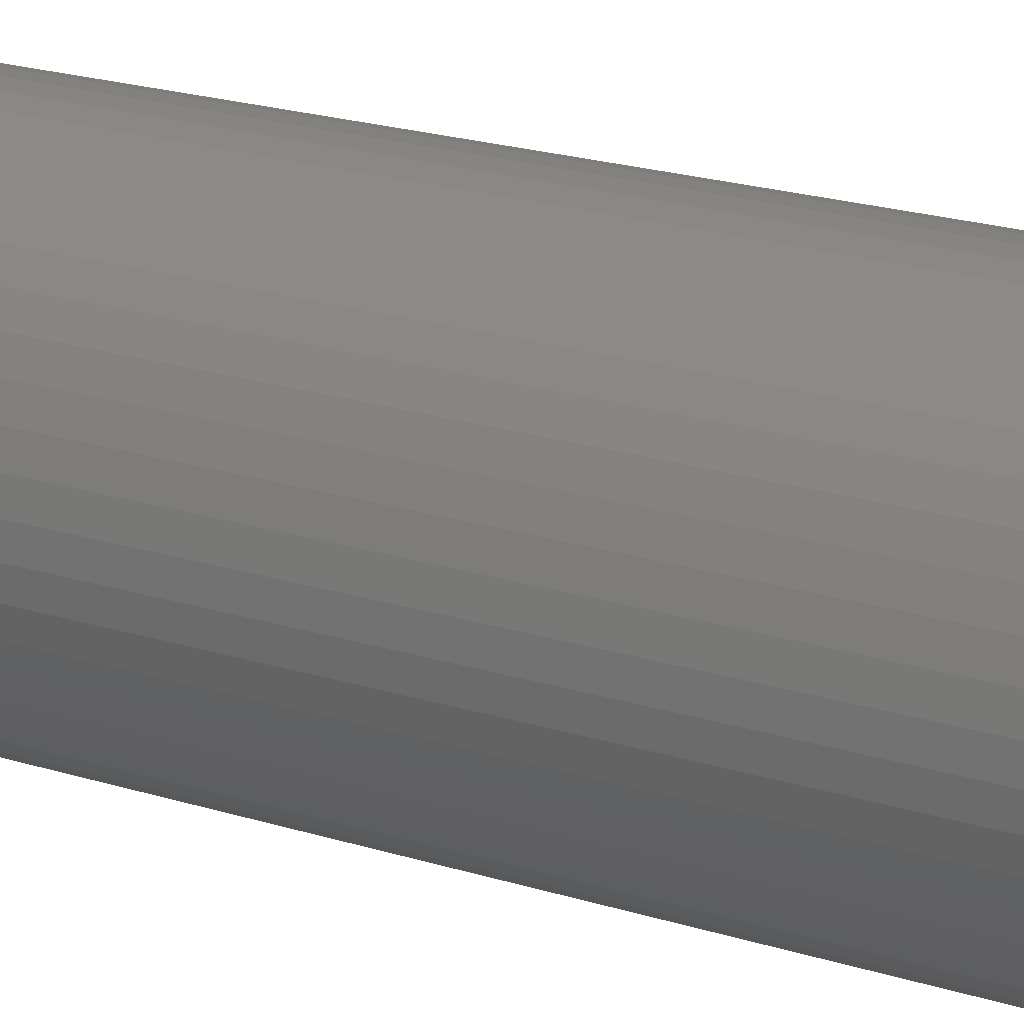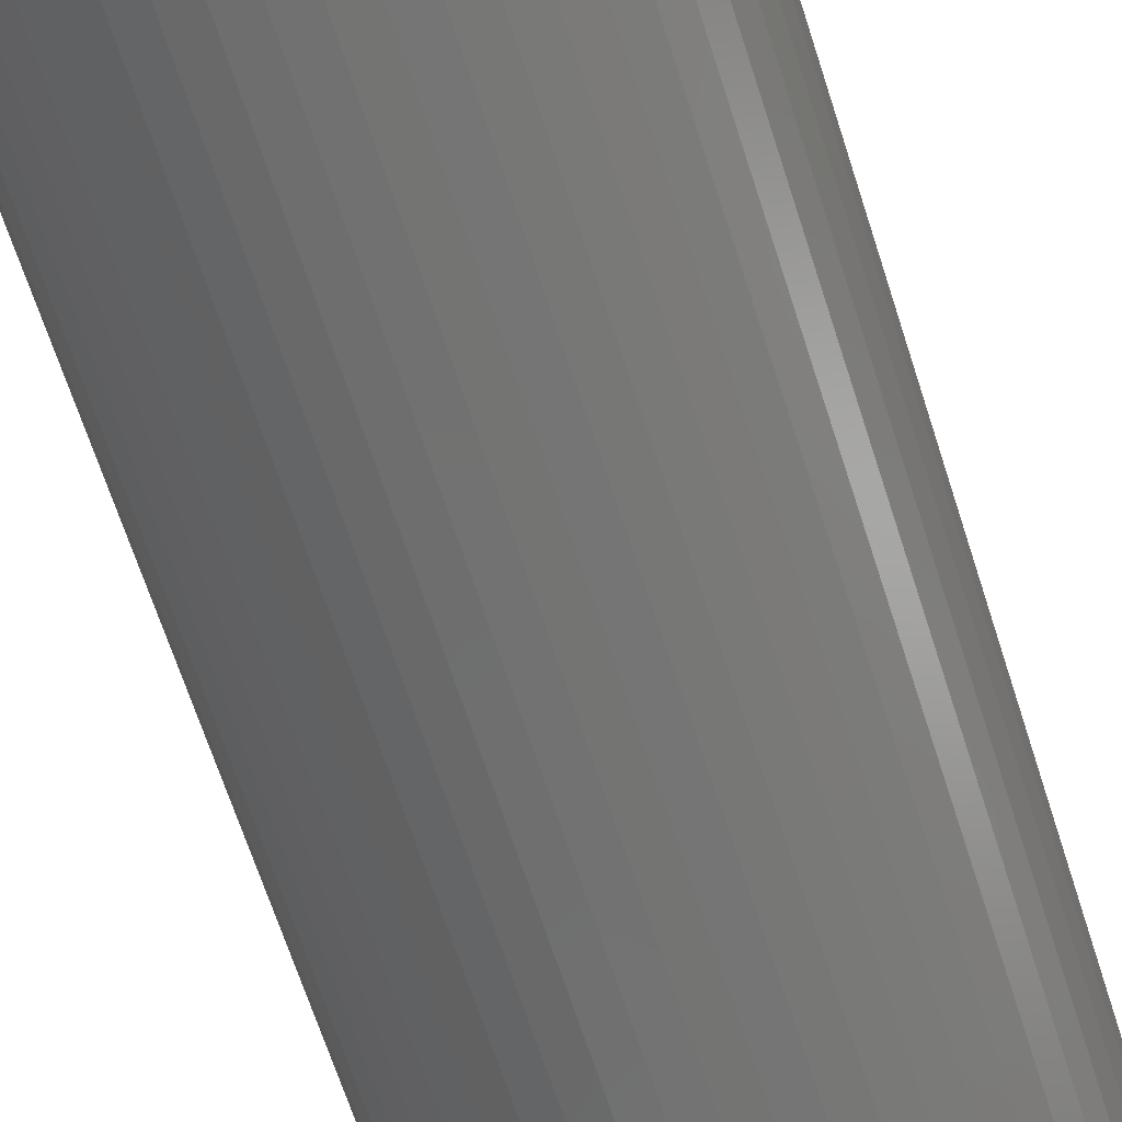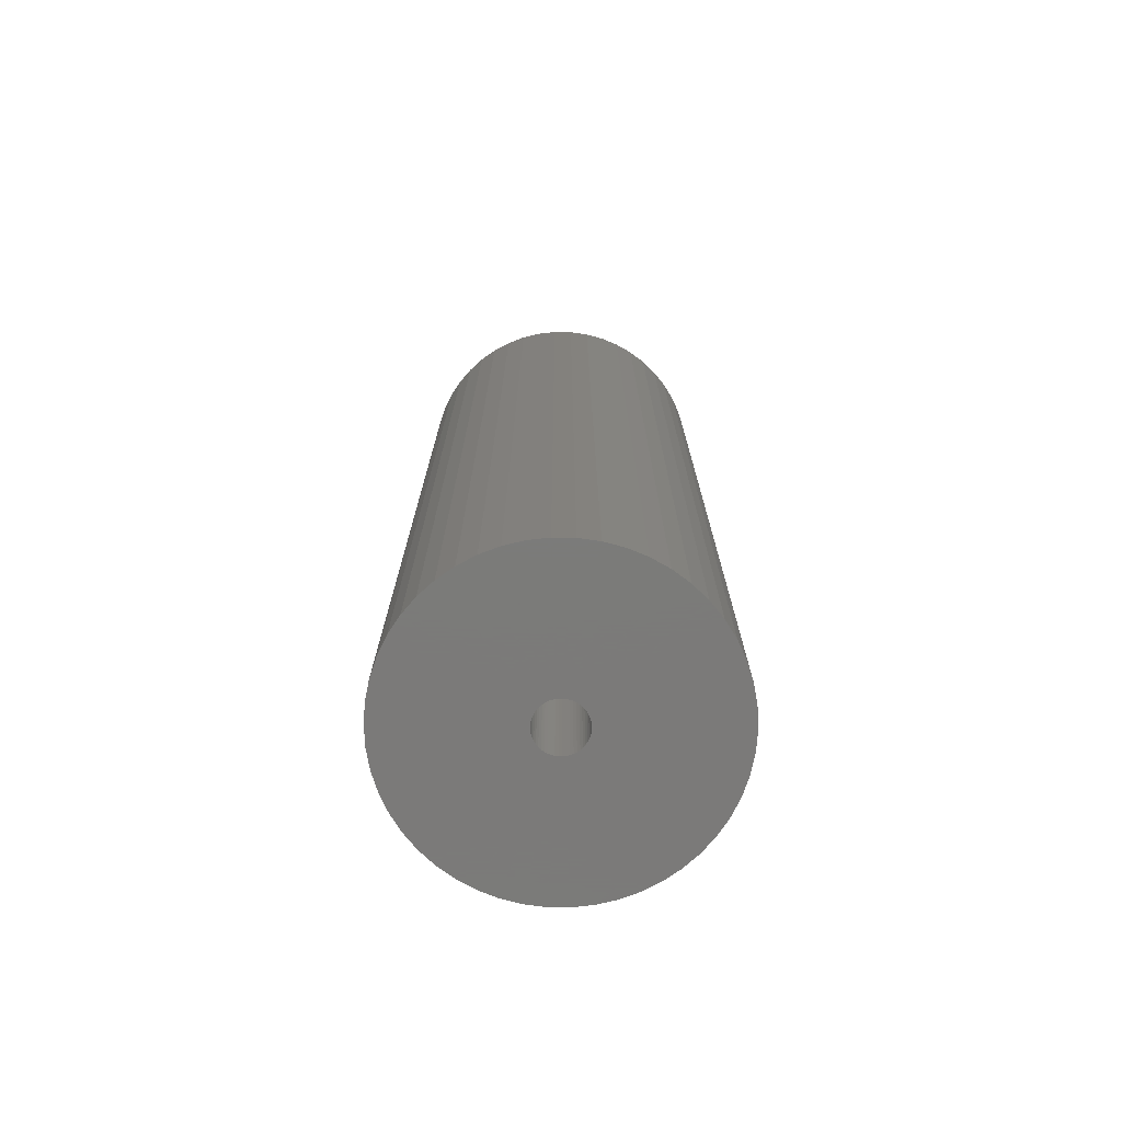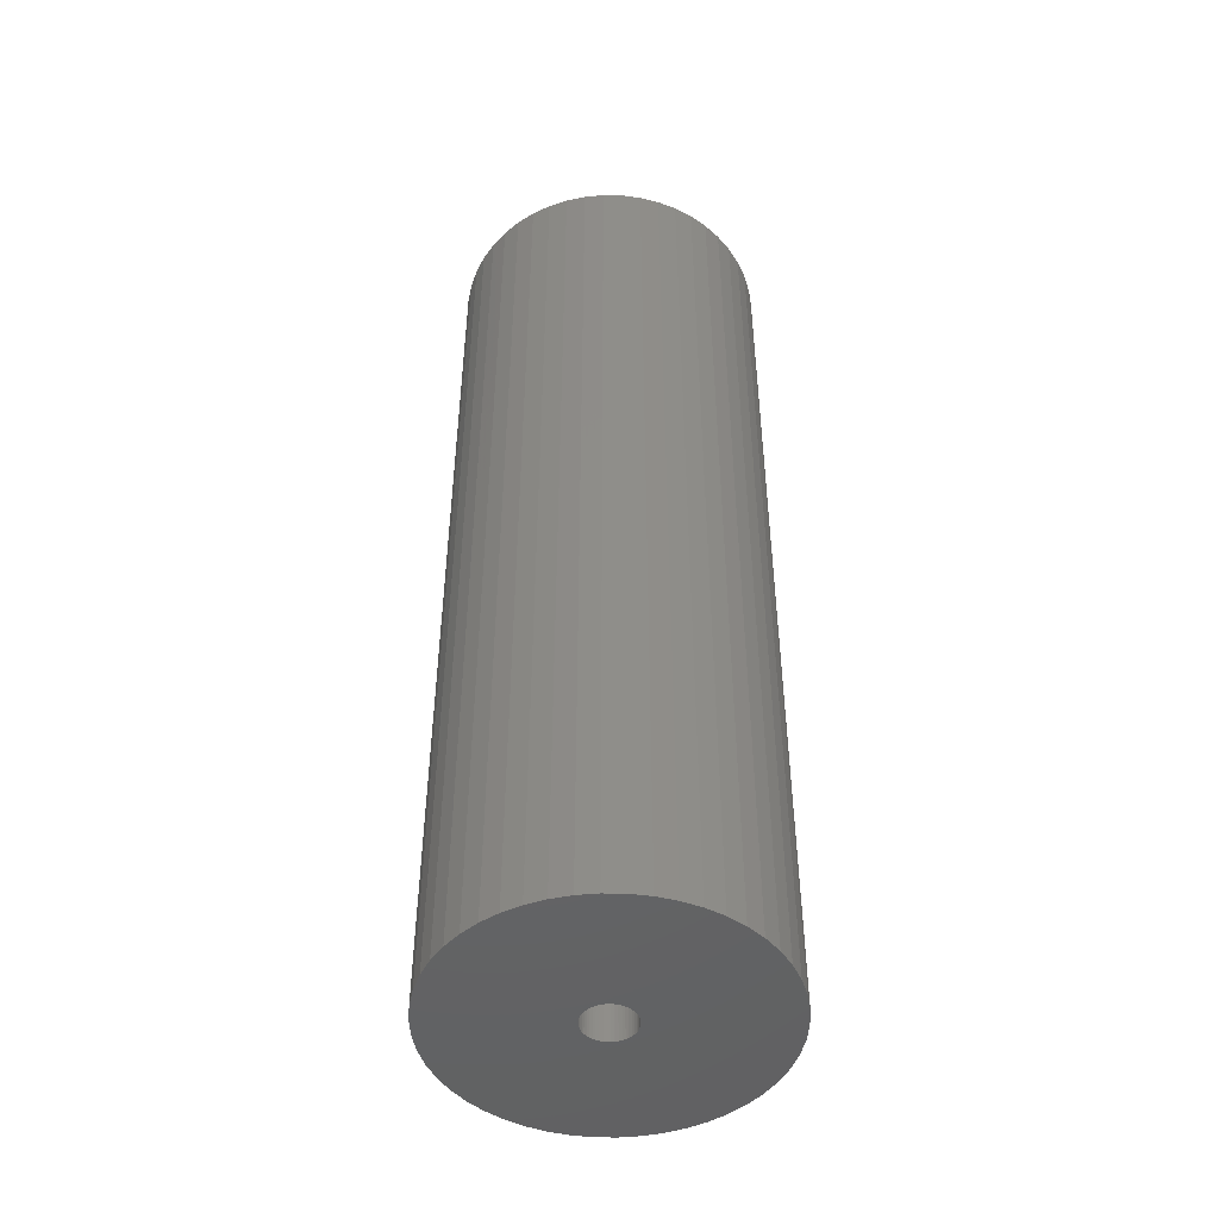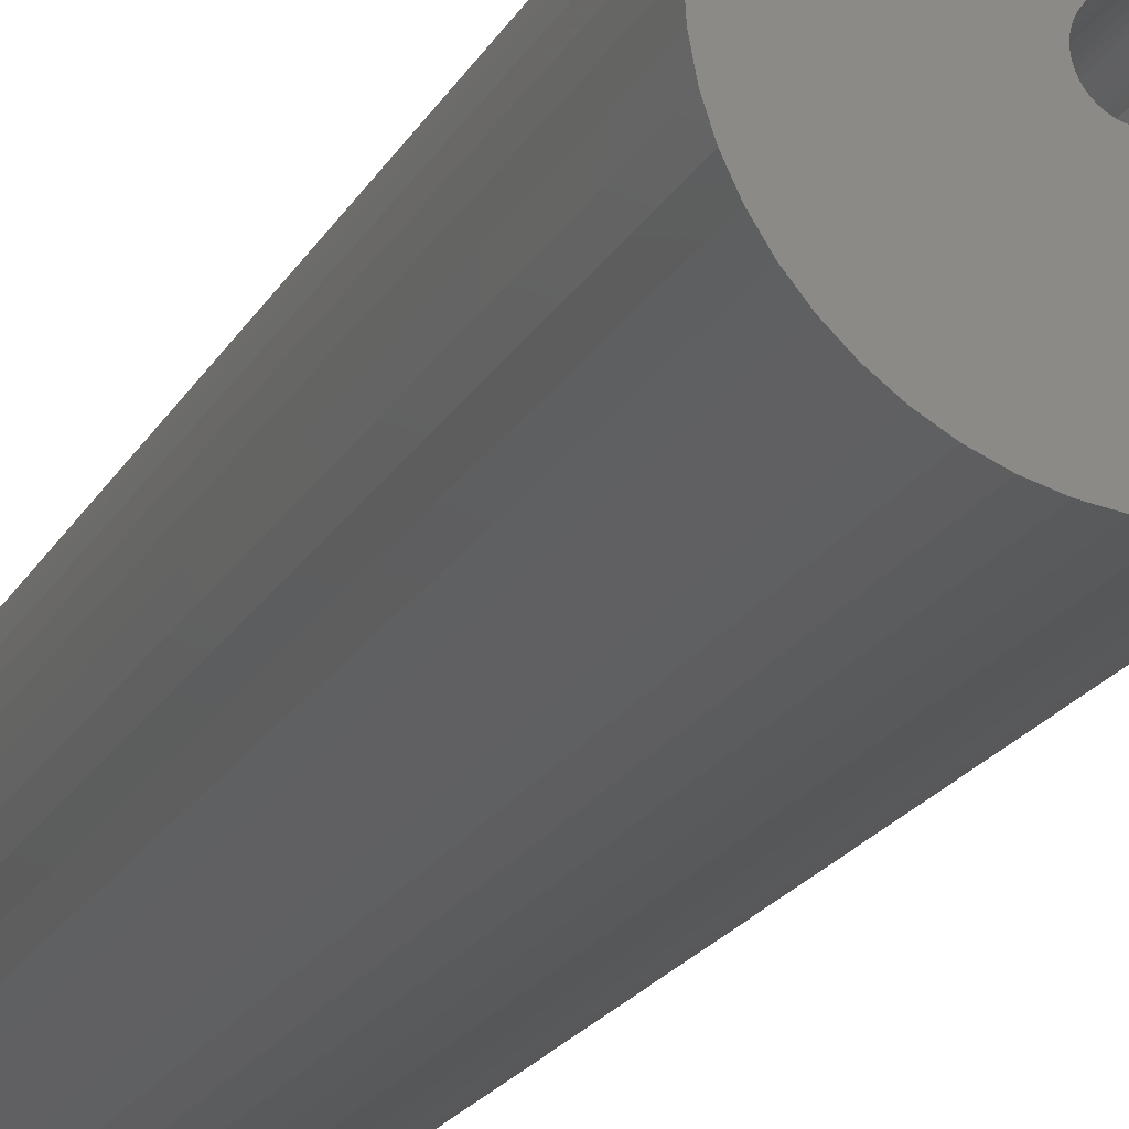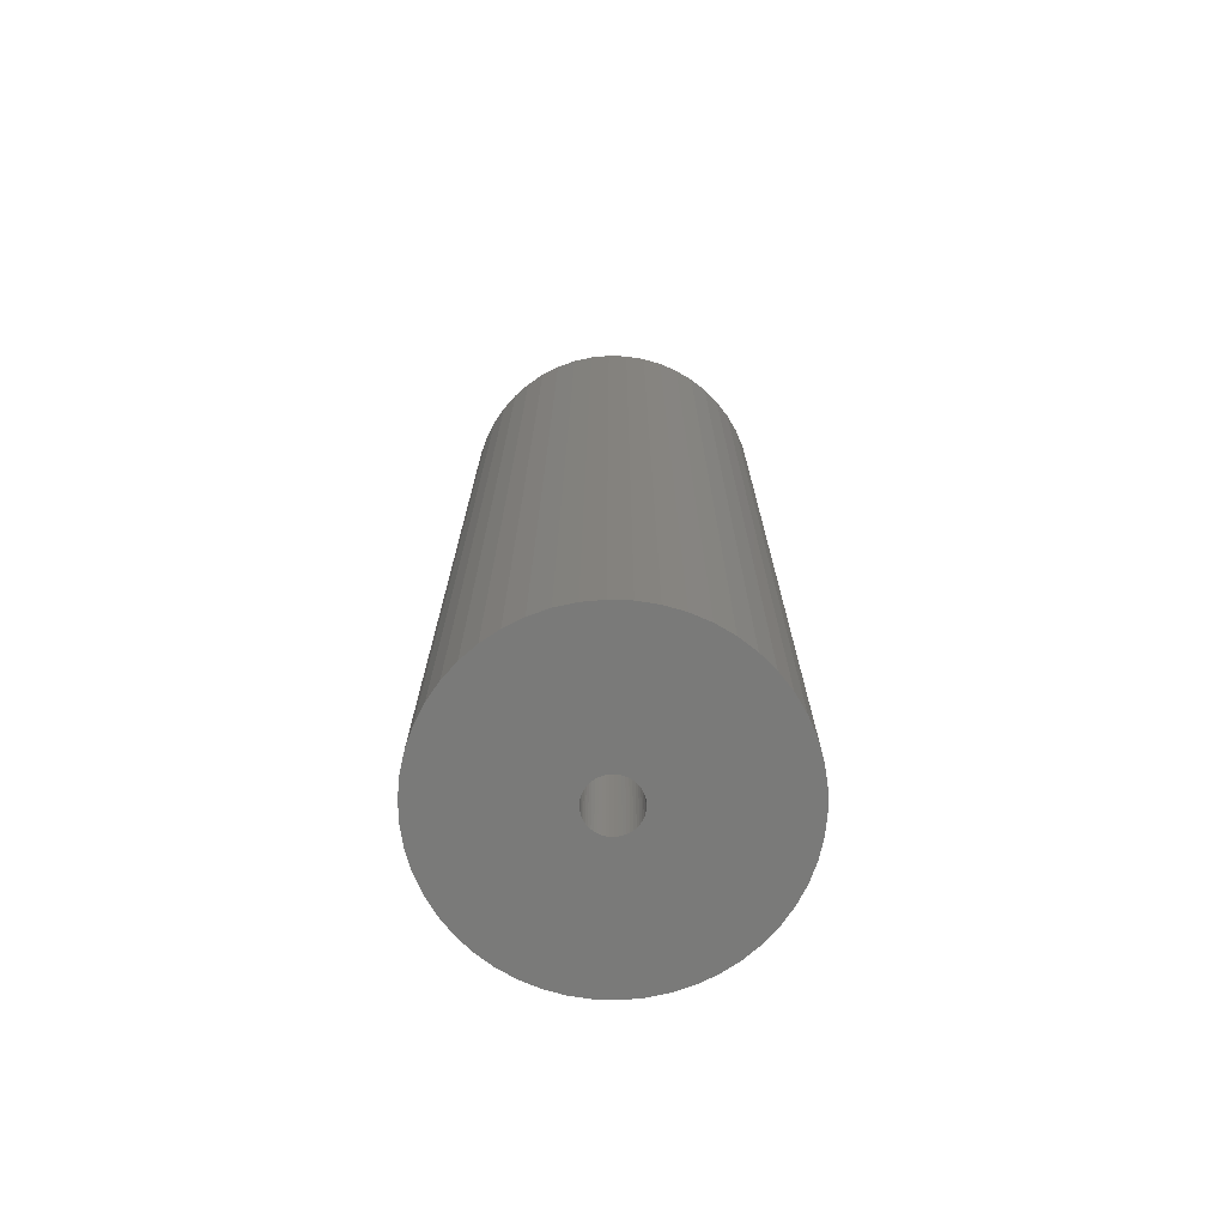
<metadata>
{"format":"stl","ext":"stl","renderer":"f3d","projection":"perspective","resolution":1024,"background":"white","views":[{"elev":21.5,"azim":119.1,"up":"+Y"},{"elev":-63.6,"azim":-162.6,"up":"+Y"},{"elev":-73.9,"azim":-29.6,"up":"+Z"},{"elev":-47.4,"azim":142.8,"up":"+Z"},{"elev":-21.2,"azim":-22.3,"up":"+Y"},{"elev":-72.9,"azim":142.1,"up":"+Z"}]}
</metadata>
<code>
# stl→obj: 200 verts, 400 faces
v 11.5 0 35
v 11.41 1.441 -35
v 11.41 1.441 35
v 11.5 0 -35
v -11.5 0 -35
v -11.41 1.441 35
v -11.41 1.441 -35
v -11.5 0 35
v 0.7221 11.48 -35
v -0.7221 11.48 35
v 0.7221 11.48 35
v -0.7221 11.48 -35
v -0.7221 -11.48 -35
v 0.7221 -11.48 35
v -0.7221 -11.48 35
v 0.7221 -11.48 -35
v 8.383 -7.872 35
v 9.304 -6.76 -35
v 9.304 -6.76 35
v 8.383 -7.872 -35
v 8.383 7.872 -35
v 7.33 8.861 35
v 8.383 7.872 35
v 7.33 8.861 -35
v -7.33 8.861 -35
v -8.383 7.872 35
v -7.33 8.861 35
v -8.383 7.872 -35
v -3.554 10.94 -35
v -4.896 10.41 35
v -3.554 10.94 35
v -4.896 10.41 -35
v 10.69 4.233 35
v 10.08 5.54 -35
v 10.08 5.54 35
v 10.69 4.233 -35
v 4.896 10.41 -35
v 3.554 10.94 35
v 4.896 10.41 35
v 3.554 10.94 -35
v 6.162 9.71 -35
v 6.162 9.71 35
v -10.69 4.233 -35
v -10.08 5.54 35
v -10.08 5.54 -35
v -10.69 4.233 35
v -9.304 6.76 -35
v -9.304 6.76 35
v 1.8 0 35
v 1.786 0.2256 35
v 11.14 2.86 35
v 11.41 -1.441 35
v 1.743 0.4476 35
v 1.786 -0.2256 35
v 1.674 0.6626 35
v 11.14 -2.86 35
v 1.577 0.8672 35
v 9.304 6.76 35
v 1.743 -0.4476 35
v 1.456 1.058 35
v 10.69 -4.233 35
v 1.312 1.232 35
v 1.674 -0.6626 35
v 1.147 1.387 35
v 10.08 -5.54 35
v 0.9645 1.52 35
v 1.577 -0.8672 35
v 0.7664 1.629 35
v 0.5562 1.712 35
v 2.155 11.3 35
v 1.456 -1.058 35
v 0.3373 1.768 35
v 0.113 1.796 35
v -0.113 1.796 35
v -0.3373 1.768 35
v -2.155 11.3 35
v -0.5562 1.712 35
v -0.7664 1.629 35
v -0.9645 1.52 35
v -6.162 9.71 35
v -1.147 1.387 35
v -1.312 1.232 35
v -1.456 1.058 35
v 1.312 -1.232 35
v 7.33 -8.861 35
v 1.147 -1.387 35
v 6.162 -9.71 35
v 0.9645 -1.52 35
v 4.896 -10.41 35
v 0.7664 -1.629 35
v 3.554 -10.94 35
v 0.5562 -1.712 35
v 2.155 -11.3 35
v 0.3373 -1.768 35
v 0.113 -1.796 35
v -0.113 -1.796 35
v -0.3373 -1.768 35
v -2.155 -11.3 35
v -0.5562 -1.712 35
v -3.554 -10.94 35
v -0.7664 -1.629 35
v -4.896 -10.41 35
v -0.9645 -1.52 35
v -6.162 -9.71 35
v -1.147 -1.387 35
v -7.33 -8.861 35
v -1.312 -1.232 35
v -8.383 -7.872 35
v -1.456 -1.058 35
v -9.304 -6.76 35
v -1.577 -0.8672 35
v -10.08 -5.54 35
v -1.674 -0.6626 35
v -10.69 -4.233 35
v -1.743 -0.4476 35
v -11.14 -2.86 35
v -1.786 -0.2256 35
v -11.41 -1.441 35
v -1.8 0 35
v -1.577 0.8672 35
v -1.674 0.6626 35
v -1.743 0.4476 35
v -11.14 2.86 35
v -1.786 0.2256 35
v -2.155 11.3 -35
v 1.8 0 -35
v 11.41 -1.441 -35
v 1.786 -0.2256 -35
v 11.14 -2.86 -35
v 1.743 -0.4476 -35
v 10.69 -4.233 -35
v 1.786 0.2256 -35
v 1.674 -0.6626 -35
v 10.08 -5.54 -35
v 11.14 2.86 -35
v 1.577 -0.8672 -35
v 1.743 0.4476 -35
v 1.456 -1.058 -35
v 1.312 -1.232 -35
v 7.33 -8.861 -35
v 1.674 0.6626 -35
v 1.147 -1.387 -35
v 6.162 -9.71 -35
v 0.9645 -1.52 -35
v 4.896 -10.41 -35
v 1.577 0.8672 -35
v 0.7664 -1.629 -35
v 3.554 -10.94 -35
v 9.304 6.76 -35
v 0.5562 -1.712 -35
v 2.155 -11.3 -35
v 1.456 1.058 -35
v 0.3373 -1.768 -35
v 0.113 -1.796 -35
v -0.113 -1.796 -35
v -0.3373 -1.768 -35
v -2.155 -11.3 -35
v -0.5562 -1.712 -35
v -3.554 -10.94 -35
v -0.7664 -1.629 -35
v -4.896 -10.41 -35
v -0.9645 -1.52 -35
v -6.162 -9.71 -35
v -1.147 -1.387 -35
v -7.33 -8.861 -35
v -1.312 -1.232 -35
v -8.383 -7.872 -35
v -1.456 -1.058 -35
v 1.312 1.232 -35
v 1.147 1.387 -35
v 0.9645 1.52 -35
v 0.7664 1.629 -35
v 0.5562 1.712 -35
v 2.155 11.3 -35
v 0.3373 1.768 -35
v 0.113 1.796 -35
v -0.113 1.796 -35
v -0.3373 1.768 -35
v -0.5562 1.712 -35
v -0.7664 1.629 -35
v -0.9645 1.52 -35
v -6.162 9.71 -35
v -1.147 1.387 -35
v -1.312 1.232 -35
v -1.456 1.058 -35
v -1.577 0.8672 -35
v -1.674 0.6626 -35
v -1.743 0.4476 -35
v -11.14 2.86 -35
v -1.786 0.2256 -35
v -1.8 0 -35
v -9.304 -6.76 -35
v -1.577 -0.8672 -35
v -10.08 -5.54 -35
v -1.674 -0.6626 -35
v -10.69 -4.233 -35
v -1.743 -0.4476 -35
v -11.14 -2.86 -35
v -1.786 -0.2256 -35
v -11.41 -1.441 -35
f 1 2 3
f 2 1 4
f 5 6 7
f 6 5 8
f 9 10 11
f 10 9 12
f 13 14 15
f 14 13 16
f 17 18 19
f 18 17 20
f 21 22 23
f 22 21 24
f 25 26 27
f 26 25 28
f 29 30 31
f 30 29 32
f 33 34 35
f 34 33 36
f 37 38 39
f 38 37 40
f 41 39 42
f 39 41 37
f 43 44 45
f 44 43 46
f 47 26 28
f 26 47 48
f 49 1 3
f 50 3 51
f 1 49 52
f 53 51 33
f 54 52 49
f 55 33 35
f 52 54 56
f 57 35 58
f 59 56 54
f 60 58 23
f 56 59 61
f 62 23 22
f 63 61 59
f 64 22 42
f 61 63 65
f 66 42 39
f 67 65 63
f 68 39 38
f 65 67 19
f 69 38 70
f 71 19 67
f 19 71 17
f 3 50 49
f 51 53 50
f 33 55 53
f 35 57 55
f 58 60 57
f 23 62 60
f 22 64 62
f 42 66 64
f 39 68 66
f 72 70 11
f 38 69 68
f 70 72 69
f 11 73 72
f 11 74 73
f 10 74 11
f 74 10 75
f 76 75 10
f 75 76 77
f 31 77 76
f 77 31 78
f 30 78 31
f 78 30 79
f 80 79 30
f 79 80 81
f 27 81 80
f 81 27 82
f 82 26 83
f 26 82 27
f 84 17 71
f 17 84 85
f 86 85 84
f 85 86 87
f 88 87 86
f 87 88 89
f 90 89 88
f 89 90 91
f 92 91 90
f 91 92 93
f 94 93 92
f 93 94 14
f 95 14 94
f 96 14 95
f 15 96 97
f 98 97 99
f 96 15 14
f 100 99 101
f 102 101 103
f 104 103 105
f 106 105 107
f 108 107 109
f 110 109 111
f 112 111 113
f 114 113 115
f 116 115 117
f 97 98 15
f 118 117 119
f 48 83 26
f 83 48 120
f 99 100 98
f 44 120 48
f 101 102 100
f 120 44 121
f 103 104 102
f 46 121 44
f 105 106 104
f 121 46 122
f 107 108 106
f 123 122 46
f 109 110 108
f 122 123 124
f 111 112 110
f 6 124 123
f 113 114 112
f 124 6 119
f 115 116 114
f 8 119 6
f 117 118 116
f 119 8 118
f 12 76 10
f 76 12 125
f 126 4 127
f 128 127 129
f 4 126 2
f 130 129 131
f 132 2 126
f 133 131 134
f 2 132 135
f 136 134 18
f 137 135 132
f 138 18 20
f 135 137 36
f 139 20 140
f 141 36 137
f 142 140 143
f 36 141 34
f 144 143 145
f 146 34 141
f 147 145 148
f 34 146 149
f 150 148 151
f 152 149 146
f 149 152 21
f 127 128 126
f 129 130 128
f 131 133 130
f 134 136 133
f 18 138 136
f 20 139 138
f 140 142 139
f 143 144 142
f 145 147 144
f 153 151 16
f 148 150 147
f 151 153 150
f 16 154 153
f 16 155 154
f 13 155 16
f 155 13 156
f 157 156 13
f 156 157 158
f 159 158 157
f 158 159 160
f 161 160 159
f 160 161 162
f 163 162 161
f 162 163 164
f 165 164 163
f 164 165 166
f 166 167 168
f 167 166 165
f 169 21 152
f 21 169 24
f 170 24 169
f 24 170 41
f 171 41 170
f 41 171 37
f 172 37 171
f 37 172 40
f 173 40 172
f 40 173 174
f 175 174 173
f 174 175 9
f 176 9 175
f 177 9 176
f 12 177 178
f 125 178 179
f 177 12 9
f 29 179 180
f 32 180 181
f 182 181 183
f 25 183 184
f 28 184 185
f 47 185 186
f 45 186 187
f 43 187 188
f 189 188 190
f 178 125 12
f 7 190 191
f 192 168 167
f 168 192 193
f 179 29 125
f 194 193 192
f 180 32 29
f 193 194 195
f 181 182 32
f 196 195 194
f 183 25 182
f 195 196 197
f 184 28 25
f 198 197 196
f 185 47 28
f 197 198 199
f 186 45 47
f 200 199 198
f 187 43 45
f 199 200 191
f 188 189 43
f 5 191 200
f 190 7 189
f 191 5 7
f 16 93 14
f 93 16 151
f 51 36 33
f 36 51 135
f 3 135 51
f 135 3 2
f 58 21 23
f 21 58 149
f 35 149 58
f 149 35 34
f 40 70 38
f 70 40 174
f 174 11 70
f 11 174 9
f 24 42 22
f 42 24 41
f 45 48 47
f 48 45 44
f 189 46 43
f 46 189 123
f 7 123 189
f 123 7 6
f 32 80 30
f 80 32 182
f 182 27 80
f 27 182 25
f 125 31 76
f 31 125 29
f 52 4 1
f 4 52 127
f 194 114 196
f 114 194 112
f 145 87 89
f 87 145 143
f 61 129 56
f 129 61 131
f 159 98 100
f 98 159 157
f 198 118 200
f 118 198 116
f 200 8 5
f 8 200 118
f 196 116 198
f 116 196 114
f 140 17 85
f 17 140 20
f 148 89 91
f 89 148 145
f 151 91 93
f 91 151 148
f 19 134 65
f 134 19 18
f 56 127 52
f 127 56 129
f 157 15 98
f 15 157 13
f 161 100 102
f 100 161 159
f 167 110 192
f 110 167 108
f 167 106 108
f 106 167 165
f 143 85 87
f 85 143 140
f 65 131 61
f 131 65 134
f 192 112 194
f 112 192 110
f 163 102 104
f 102 163 161
f 165 104 106
f 104 165 163
f 126 50 132
f 50 126 49
f 119 190 124
f 190 119 191
f 177 73 74
f 73 177 176
f 154 96 95
f 96 154 155
f 170 62 64
f 62 170 169
f 184 81 82
f 81 184 183
f 180 77 78
f 77 180 179
f 138 67 136
f 67 138 71
f 141 57 146
f 57 141 55
f 132 53 137
f 53 132 50
f 173 68 69
f 68 173 172
f 175 69 72
f 69 175 173
f 171 64 66
f 64 171 170
f 121 186 120
f 186 121 187
f 122 187 121
f 187 122 188
f 179 75 77
f 75 179 178
f 153 95 94
f 95 153 154
f 147 92 90
f 92 147 150
f 137 55 141
f 55 137 53
f 152 62 169
f 62 152 60
f 146 60 152
f 60 146 57
f 176 72 73
f 72 176 175
f 172 66 68
f 66 172 171
f 120 185 83
f 185 120 186
f 83 184 82
f 184 83 185
f 124 188 122
f 188 124 190
f 181 78 79
f 78 181 180
f 183 79 81
f 79 183 181
f 178 74 75
f 74 178 177
f 139 86 84
f 86 139 142
f 130 54 128
f 54 130 59
f 111 195 113
f 195 111 193
f 136 63 133
f 63 136 67
f 139 71 138
f 71 139 84
f 128 49 126
f 49 128 54
f 156 99 97
f 99 156 158
f 113 197 115
f 197 113 195
f 117 191 119
f 191 117 199
f 150 94 92
f 94 150 153
f 142 88 86
f 88 142 144
f 144 90 88
f 90 144 147
f 133 59 130
f 59 133 63
f 155 97 96
f 97 155 156
f 162 105 103
f 105 162 164
f 164 107 105
f 107 164 166
f 115 199 117
f 199 115 197
f 158 101 99
f 101 158 160
f 160 103 101
f 103 160 162
f 109 193 111
f 193 109 168
f 107 168 109
f 168 107 166

</code>
